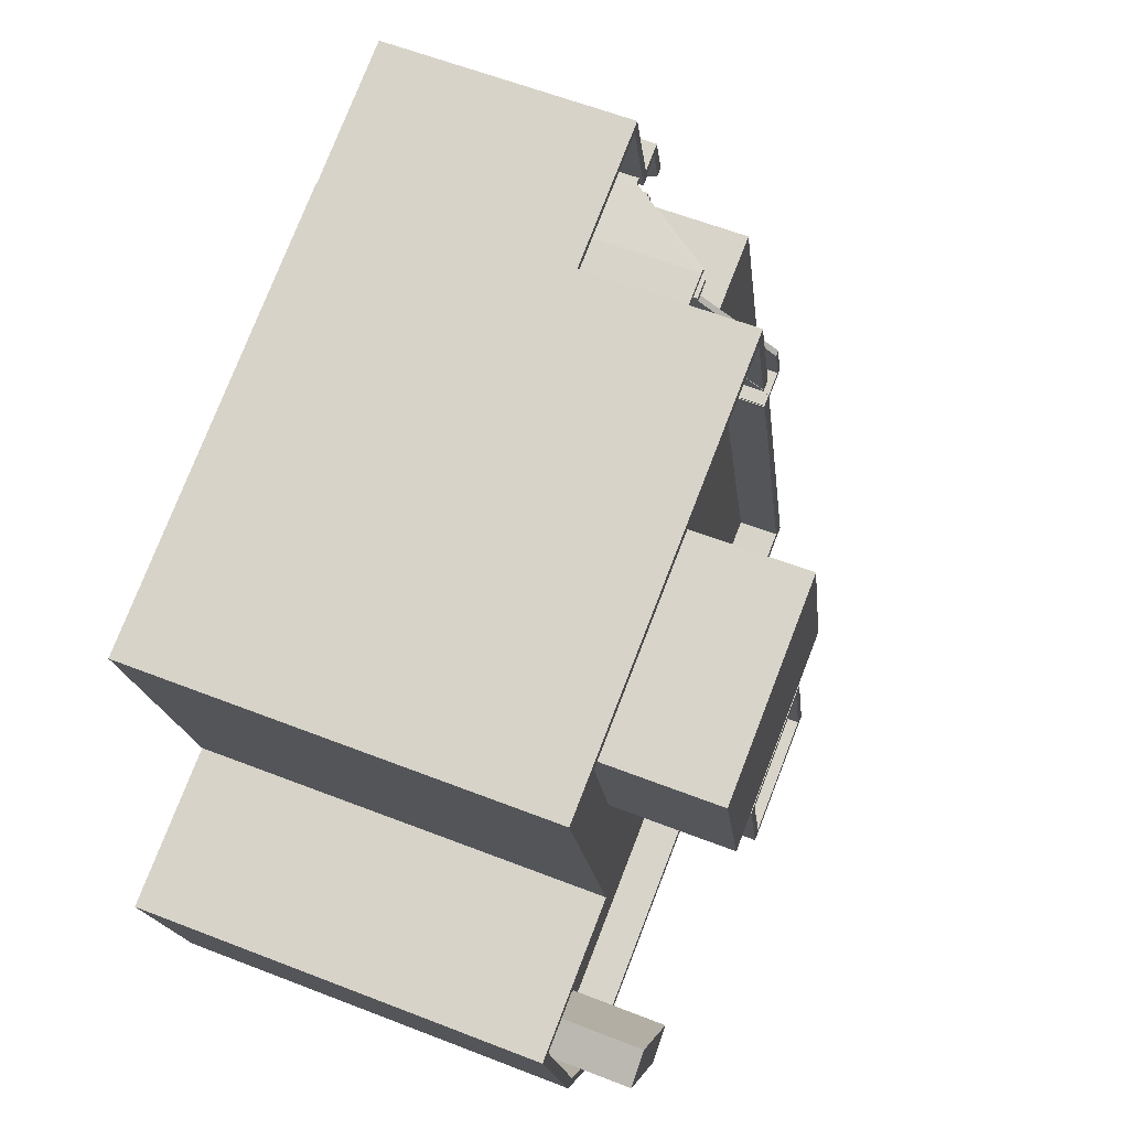
<metadata>
{"format":"obj","ext":"obj","renderer":"f3d","projection":"perspective","resolution":1024,"background":"white","views":[{"elev":59.0,"azim":-68.0,"up":"+Y"}]}
</metadata>
<code>
v -8.925e+04 -1.01e+05 1.749
v -8.924e+04 -1.01e+05 1.748
v -8.924e+04 -1.01e+05 1.749
v -8.925e+04 -1.01e+05 1.749
v -8.926e+04 -1.01e+05 1.751
v -8.924e+04 -1.01e+05 1.749
v -8.924e+04 -1.01e+05 1.749
v -8.926e+04 -1.01e+05 1.755
v -8.926e+04 -1.011e+05 1.758
v -8.926e+04 -1.01e+05 1.756
v -8.923e+04 -1.011e+05 1.755
v -8.923e+04 -1.011e+05 1.755
v -8.924e+04 -1.011e+05 1.756
v -8.923e+04 -1.01e+05 1.754
v -8.923e+04 -1.011e+05 1.755
v -8.924e+04 -1.01e+05 1.752
v -8.923e+04 -1.01e+05 1.754
v -8.925e+04 -1.011e+05 1.757
v -8.926e+04 -1.011e+05 1.759
v -8.925e+04 -1.011e+05 1.757
v -8.924e+04 -1.011e+05 1.756
v -8.924e+04 -1.01e+05 1.75
v -8.924e+04 -1.01e+05 1.752
v -8.924e+04 -1.01e+05 1.75
v -8.924e+04 -1.01e+05 1.751
v -8.925e+04 -1.01e+05 14.16
v -8.924e+04 -1.01e+05 14.16
v -8.925e+04 -1.01e+05 14.16
v -8.924e+04 -1.01e+05 14.16
v -8.924e+04 -1.01e+05 14.16
v -8.924e+04 -1.01e+05 14.16
v -8.924e+04 -1.01e+05 14.16
v -8.925e+04 -1.01e+05 14.16
v -8.925e+04 -1.01e+05 14.34
v -8.924e+04 -1.01e+05 16.47
v -8.925e+04 -1.01e+05 19.3
v -8.925e+04 -1.01e+05 19.3
v -8.925e+04 -1.01e+05 19.3
v -8.925e+04 -1.01e+05 19.3
v -8.926e+04 -1.01e+05 19.93
v -8.925e+04 -1.01e+05 19.93
v -8.925e+04 -1.01e+05 19.93
v -8.925e+04 -1.01e+05 19.94
v -8.926e+04 -1.011e+05 15.25
v -8.926e+04 -1.011e+05 15.25
v -8.926e+04 -1.011e+05 15.25
v -8.925e+04 -1.011e+05 15.25
v -8.926e+04 -1.011e+05 15.25
v -8.925e+04 -1.01e+05 15.25
v -8.925e+04 -1.01e+05 13.44
v -8.925e+04 -1.01e+05 15.07
v -8.924e+04 -1.01e+05 15.07
v -8.924e+04 -1.01e+05 9.565
v -8.924e+04 -1.01e+05 9.565
v -8.924e+04 -1.01e+05 9.565
v -8.924e+04 -1.01e+05 9.566
v -8.924e+04 -1.01e+05 9.569
v -8.924e+04 -1.01e+05 9.566
v -8.924e+04 -1.01e+05 9.569
v -8.925e+04 -1.01e+05 9.565
v -8.924e+04 -1.01e+05 9.565
v -8.924e+04 -1.01e+05 9.564
v -8.924e+04 -1.01e+05 9.564
v -8.924e+04 -1.01e+05 9.565
v -8.924e+04 -1.01e+05 9.565
v -8.924e+04 -1.01e+05 9.565
v -8.925e+04 -1.01e+05 9.565
v -8.924e+04 -1.01e+05 9.565
v -8.924e+04 -1.01e+05 9.565
v -8.924e+04 -1.01e+05 9.565
v -8.924e+04 -1.01e+05 9.565
v -8.924e+04 -1.01e+05 9.566
v -8.924e+04 -1.01e+05 9.566
v -8.924e+04 -1.01e+05 9.565
v -8.924e+04 -1.01e+05 9.565
v -8.924e+04 -1.01e+05 9.564
v -8.925e+04 -1.01e+05 14.16
v -8.924e+04 -1.01e+05 14.16
v -8.924e+04 -1.01e+05 14.16
v -8.924e+04 -1.01e+05 14.16
v -8.924e+04 -1.01e+05 14.16
v -8.924e+04 -1.01e+05 14.16
v -8.925e+04 -1.01e+05 15.25
v -8.925e+04 -1.01e+05 15.25
v -8.925e+04 -1.01e+05 15.25
v -8.924e+04 -1.01e+05 15.25
v -8.924e+04 -1.01e+05 15.25
v -8.925e+04 -1.01e+05 15.25
v -8.924e+04 -1.01e+05 10.02
v -8.924e+04 -1.01e+05 10.02
v -8.924e+04 -1.01e+05 10.02
v -8.924e+04 -1.01e+05 10.02
v -8.923e+04 -1.01e+05 10.02
v -8.923e+04 -1.01e+05 10.02
v -8.923e+04 -1.01e+05 10.03
v -8.923e+04 -1.01e+05 10.02
v -8.924e+04 -1.01e+05 2.501
v -8.924e+04 -1.01e+05 4.024
v -8.924e+04 -1.01e+05 2.502
v -8.924e+04 -1.01e+05 5.382
v -8.924e+04 -1.01e+05 5.465
v -8.924e+04 -1.01e+05 5.382
v -8.924e+04 -1.01e+05 10.4
v -8.926e+04 -1.011e+05 18.88
v -8.926e+04 -1.011e+05 18.88
v -8.926e+04 -1.011e+05 18.88
v -8.926e+04 -1.011e+05 18.88
v -8.924e+04 -1.01e+05 7.266
v -8.924e+04 -1.01e+05 5.541
v -8.924e+04 -1.01e+05 9.47
v -8.924e+04 -1.01e+05 5.541
v -8.924e+04 -1.01e+05 11.18
v -8.924e+04 -1.01e+05 11.18
v -8.924e+04 -1.01e+05 11.18
v -8.924e+04 -1.01e+05 11.18
v -8.925e+04 -1.01e+05 16.64
v -8.925e+04 -1.01e+05 16.65
v -8.925e+04 -1.01e+05 16.64
v -8.926e+04 -1.01e+05 16.65
v -8.926e+04 -1.01e+05 16.65
v -8.925e+04 -1.011e+05 16.65
v -8.925e+04 -1.011e+05 16.65
v -8.925e+04 -1.011e+05 16.65
v -8.926e+04 -1.011e+05 16.65
v -8.926e+04 -1.01e+05 16.65
v -8.926e+04 -1.01e+05 16.65
v -8.926e+04 -1.011e+05 16.65
v -8.926e+04 -1.01e+05 16.65
v -8.925e+04 -1.01e+05 16.65
v -8.925e+04 -1.01e+05 16.65
v -8.926e+04 -1.011e+05 16.65
v -8.926e+04 -1.01e+05 16.65
v -8.925e+04 -1.011e+05 16.65
v -8.926e+04 -1.011e+05 16.65
v -8.924e+04 -1.01e+05 9.47
v -8.924e+04 -1.01e+05 9.47
v -8.924e+04 -1.01e+05 9.47
v -8.924e+04 -1.01e+05 9.47
v -8.924e+04 -1.01e+05 9.47
v -8.924e+04 -1.01e+05 9.47
v -8.924e+04 -1.01e+05 3.501
v -8.924e+04 -1.01e+05 6.382
v -8.924e+04 -1.01e+05 3.501
v -8.925e+04 -1.01e+05 19.12
v -8.925e+04 -1.01e+05 19.12
v -8.925e+04 -1.01e+05 19.12
v -8.925e+04 -1.01e+05 19.12
v -8.925e+04 -1.01e+05 19.12
v -8.925e+04 -1.01e+05 19.12
v -8.924e+04 -1.01e+05 11.18
v -8.924e+04 -1.01e+05 11.18
v -8.924e+04 -1.01e+05 5.541
v -8.924e+04 -1.01e+05 5.541
v -8.924e+04 -1.01e+05 2.343
v -8.924e+04 -1.01e+05 2.342
v -8.924e+04 -1.01e+05 2.342
v -8.924e+04 -1.01e+05 2.343
v -8.924e+04 -1.01e+05 10.47
v -8.924e+04 -1.01e+05 10.47
v -8.924e+04 -1.01e+05 10.47
v -8.924e+04 -1.01e+05 10.47
v -8.924e+04 -1.01e+05 10.47
v -8.924e+04 -1.01e+05 10.47
v -8.925e+04 -1.01e+05 12.94
v -8.925e+04 -1.01e+05 12.94
v -8.925e+04 -1.01e+05 12.8
v -8.924e+04 -1.01e+05 10.4
v -8.924e+04 -1.01e+05 13.52
v -8.923e+04 -1.011e+05 12.59
v -8.924e+04 -1.01e+05 12.59
v -8.923e+04 -1.011e+05 13.52
v -8.925e+04 -1.01e+05 15.11
v -8.924e+04 -1.01e+05 15.25
v -8.925e+04 -1.01e+05 12.76
v -8.925e+04 -1.01e+05 12.76
v -8.925e+04 -1.011e+05 11.33
v -8.925e+04 -1.011e+05 11.33
v -8.925e+04 -1.011e+05 11.33
v -8.925e+04 -1.011e+05 11.33
v -8.926e+04 -1.011e+05 11.33
v -8.926e+04 -1.011e+05 11.33
v -8.926e+04 -1.011e+05 11.33
v -8.926e+04 -1.011e+05 11.33
v -8.926e+04 -1.011e+05 11.33
v -8.926e+04 -1.011e+05 11.33
v -8.923e+04 -1.011e+05 7.2
v -8.923e+04 -1.011e+05 7.2
v -8.923e+04 -1.011e+05 7.201
v -8.923e+04 -1.011e+05 7.201
v -8.923e+04 -1.011e+05 7.201
v -8.924e+04 -1.011e+05 7.202
v -8.924e+04 -1.011e+05 7.202
v -8.923e+04 -1.011e+05 7.201
v -8.925e+04 -1.011e+05 18.45
v -8.925e+04 -1.011e+05 18.45
v -8.925e+04 -1.011e+05 18.45
v -8.925e+04 -1.01e+05 18.45
v -8.925e+04 -1.011e+05 9.932
v -8.926e+04 -1.011e+05 9.934
v -8.926e+04 -1.011e+05 9.935
v -8.925e+04 -1.011e+05 9.932
v -8.924e+04 -1.01e+05 2.428
v -8.925e+04 -1.01e+05 19.12
v -8.925e+04 -1.01e+05 19.12
v -8.925e+04 -1.01e+05 19.12
v -8.925e+04 -1.011e+05 19.12
v -8.924e+04 -1.01e+05 16.65
v -8.924e+04 -1.01e+05 16.65
v -8.925e+04 -1.01e+05 16.65
v -8.925e+04 -1.01e+05 16.65
v -8.924e+04 -1.01e+05 16.65
v -8.924e+04 -1.01e+05 16.65
v -8.924e+04 -1.01e+05 16.65
v -8.924e+04 -1.01e+05 16.65
v -8.925e+04 -1.01e+05 16.65
v -8.925e+04 -1.01e+05 16.65
v -8.924e+04 -1.01e+05 16.65
v -8.924e+04 -1.01e+05 16.65
v -8.925e+04 -1.01e+05 16.65
v -8.925e+04 -1.01e+05 16.65
v -8.924e+04 -1.01e+05 16.65
v -8.924e+04 -1.01e+05 16.65
v -8.925e+04 -1.01e+05 15.25
v -8.924e+04 -1.01e+05 15.25
v -8.926e+04 -1.011e+05 15.25
v -8.925e+04 -1.01e+05 15.25
v -8.926e+04 -1.011e+05 15.25
v -8.926e+04 -1.01e+05 15.25
v -8.925e+04 -1.01e+05 15.25
v -8.925e+04 -1.01e+05 15.25
v -8.926e+04 -1.01e+05 15.25
v -8.926e+04 -1.01e+05 15.25
v -8.926e+04 -1.01e+05 15.25
v -8.926e+04 -1.011e+05 15.25
v -8.925e+04 -1.01e+05 15.25
v -8.925e+04 -1.01e+05 15.25
v -8.925e+04 -1.01e+05 15.25
v -8.925e+04 -1.011e+05 19.45
v -8.925e+04 -1.01e+05 19.45
v -8.925e+04 -1.01e+05 19.45
v -8.925e+04 -1.01e+05 19.45
v -8.925e+04 -1.011e+05 19.45
v -8.925e+04 -1.011e+05 19.45
v -8.925e+04 -1.011e+05 19.45
v -8.925e+04 -1.01e+05 19.45
v -8.925e+04 -1.01e+05 12.76
v -8.925e+04 -1.01e+05 12.76
v -8.924e+04 -1.01e+05 12.76
v -8.924e+04 -1.01e+05 12.76
v -8.924e+04 -1.01e+05 12.76
v -8.924e+04 -1.01e+05 12.76
v -8.924e+04 -1.01e+05 12.76
v -8.924e+04 -1.01e+05 3.342
v -8.924e+04 -1.01e+05 3.342
v -8.924e+04 -1.01e+05 9.368
v -8.924e+04 -1.01e+05 10.56
v -8.924e+04 -1.01e+05 10.56
v -8.924e+04 -1.01e+05 10.56
v -8.924e+04 -1.01e+05 10.56
v -8.925e+04 -1.01e+05 10.56
v -8.925e+04 -1.01e+05 10.56
v -8.924e+04 -1.01e+05 10.47
v -8.924e+04 -1.01e+05 10.47
v -8.924e+04 -1.01e+05 10.47
v -8.924e+04 -1.01e+05 10.47
v -8.924e+04 -1.01e+05 10.47
v -8.924e+04 -1.01e+05 10.47
v -8.924e+04 -1.01e+05 10.47
v -8.924e+04 -1.01e+05 10.47
v -8.924e+04 -1.01e+05 10.47
v -8.924e+04 -1.01e+05 10.47
v -8.925e+04 -1.01e+05 19.12
v -8.925e+04 -1.01e+05 19.12
v -8.925e+04 -1.01e+05 19.12
v -8.925e+04 -1.01e+05 19.12
v -8.924e+04 -1.01e+05 9.779
v -8.924e+04 -1.01e+05 9.779
v -8.924e+04 -1.01e+05 9.779
v -8.924e+04 -1.01e+05 9.779
v -8.924e+04 -1.01e+05 16.47
v -8.925e+04 -1.01e+05 15.25
v -8.925e+04 -1.011e+05 14.36
v -8.925e+04 -1.011e+05 14.36
v -8.925e+04 -1.011e+05 14.36
v -8.923e+04 -1.011e+05 14.36
v -8.925e+04 -1.011e+05 14.36
v -8.924e+04 -1.01e+05 14.35
v -8.924e+04 -1.01e+05 14.35
v -8.925e+04 -1.011e+05 14.36
v -8.925e+04 -1.01e+05 14.36
v -8.924e+04 -1.01e+05 14.35
v -8.924e+04 -1.01e+05 14.35
v -8.924e+04 -1.01e+05 14.35
v -8.924e+04 -1.01e+05 6.541
v -8.924e+04 -1.01e+05 15.25
v -8.925e+04 -1.01e+05 15.25
v -8.925e+04 -1.01e+05 15.25
v -8.925e+04 -1.01e+05 15.24
v -8.925e+04 -1.01e+05 15.25
v -8.925e+04 -1.01e+05 15.25
v -8.925e+04 -1.01e+05 15.25
v -8.926e+04 -1.01e+05 15.25
v -8.924e+04 -1.01e+05 6.541
v -8.924e+04 -1.01e+05 6.541
v -8.925e+04 -1.01e+05 15.25
v -8.925e+04 -1.01e+05 15.25
v -8.924e+04 -1.01e+05 15.25
v -8.924e+04 -1.01e+05 15.25
v -8.924e+04 -1.01e+05 15.25
v -8.925e+04 -1.01e+05 15.25
v -8.925e+04 -1.01e+05 15.25
v -8.925e+04 -1.01e+05 15.25
v -8.924e+04 -1.01e+05 6.541
v -8.924e+04 -1.01e+05 6.541
v -8.924e+04 -1.01e+05 6.541
v -8.924e+04 -1.01e+05 6.541
v -8.925e+04 -1.01e+05 16.65
v -8.924e+04 -1.01e+05 10.37
v -8.924e+04 -1.01e+05 10.57
v -8.924e+04 -1.01e+05 10.57
v -8.924e+04 -1.01e+05 10.57
v -8.923e+04 -1.011e+05 10.57
v -8.923e+04 -1.011e+05 10.57
v -8.924e+04 -1.01e+05 10.57
v -8.924e+04 -1.01e+05 3.343
v -8.924e+04 -1.01e+05 3.343
v -8.924e+04 -1.01e+05 5.541
v -8.924e+04 -1.01e+05 5.541
v -8.924e+04 -1.01e+05 11.18
v -8.924e+04 -1.01e+05 11.18
v -8.923e+04 -1.011e+05 6.385
v -8.923e+04 -1.011e+05 6.385
v -8.923e+04 -1.011e+05 6.385
v -8.923e+04 -1.011e+05 6.385
v -8.923e+04 -1.01e+05 6.385
v -8.923e+04 -1.01e+05 6.385
v -8.923e+04 -1.011e+05 6.386
v -8.923e+04 -1.011e+05 6.385
v -8.923e+04 -1.01e+05 9.125
v -8.923e+04 -1.01e+05 9.125
v -8.924e+04 -1.01e+05 9.123
v -8.924e+04 -1.01e+05 9.123
f 1 2 3
f 4 1 5
f 6 7 3
f 8 9 10
f 8 5 1
f 11 12 13
f 14 15 11
f 16 17 14
f 18 19 9
f 20 19 18
f 13 21 11
f 7 22 3
f 18 23 21
f 22 24 1
f 24 25 8
f 23 16 14
f 25 23 18
f 3 22 1
f 8 18 9
f 24 8 1
f 21 14 11
f 21 23 14
f 8 25 18
f 26 27 28
f 27 29 30
f 30 29 31
f 26 29 27
f 32 33 34
f 35 32 34
f 36 37 38
f 39 36 38
f 40 41 42
f 40 43 41
f 44 45 46
f 45 47 48
f 46 45 48
f 47 49 48
f 50 51 52
f 53 54 55
f 56 57 58
f 59 57 56
f 60 61 62
f 63 64 62
f 65 66 64
f 65 53 55
f 67 61 60
f 56 68 69
f 70 71 53
f 68 70 69
f 72 69 73
f 59 56 69
f 74 73 75
f 61 76 62
f 75 73 63
f 76 63 62
f 69 64 63
f 69 65 64
f 69 53 65
f 70 53 69
f 73 69 63
f 77 33 32
f 77 32 78
f 78 32 79
f 80 81 82
f 80 82 79
f 32 80 79
f 83 84 85
f 83 86 87
f 85 88 86
f 83 85 86
f 89 90 91
f 90 92 91
f 93 94 89
f 95 94 93
f 96 95 93
f 93 89 91
f 97 98 99
f 100 101 102
f 103 56 58
f 104 105 106
f 104 107 105
f 108 109 110
f 108 111 109
f 112 113 114
f 115 112 114
f 116 117 118
f 119 120 118
f 121 122 123
f 122 124 123
f 125 126 127
f 128 126 125
f 119 128 120
f 129 130 117
f 131 127 124
f 132 120 128
f 133 131 122
f 116 129 117
f 120 116 118
f 134 127 131
f 125 127 134
f 128 125 132
f 122 131 124
f 135 110 136
f 110 137 136
f 138 136 139
f 136 137 140
f 139 136 140
f 141 142 143
f 144 145 146
f 145 147 148
f 146 145 148
f 147 149 148
f 150 151 82
f 152 101 100
f 152 153 101
f 113 30 114
f 154 155 156
f 154 157 155
f 30 31 114
f 158 159 160
f 160 159 161
f 158 162 159
f 161 159 163
f 164 165 166
f 163 167 161
f 168 169 170
f 168 171 169
f 81 150 82
f 172 173 52
f 51 172 52
f 166 174 175
f 166 165 174
f 176 177 178
f 179 180 178
f 178 181 176
f 182 183 184
f 181 183 182
f 183 180 185
f 181 178 180
f 180 183 181
f 186 187 188
f 186 188 189
f 189 190 191
f 190 192 191
f 188 193 190
f 188 190 189
f 194 195 196
f 197 194 196
f 198 199 200
f 201 198 200
f 202 156 155
f 203 204 205
f 203 206 204
f 207 208 209
f 209 208 210
f 211 212 213
f 207 211 208
f 213 212 214
f 215 216 217
f 213 214 218
f 219 220 221
f 220 215 217
f 208 211 217
f 222 211 213
f 221 220 222
f 220 217 211
f 220 211 222
f 223 87 224
f 44 46 225
f 226 223 224
f 225 227 228
f 83 87 229
f 49 230 48
f 231 232 233
f 225 46 227
f 234 233 228
f 231 233 235
f 223 235 236
f 230 237 236
f 227 234 228
f 48 230 234
f 229 223 236
f 229 87 223
f 235 233 234
f 235 230 236
f 235 234 230
f 238 239 240
f 241 242 243
f 241 240 239
f 238 240 244
f 245 241 243
f 240 241 245
f 246 175 174
f 247 175 246
f 247 246 248
f 249 250 251
f 249 251 248
f 252 249 248
f 246 252 248
f 238 243 242
f 238 244 243
f 50 165 164
f 50 52 165
f 100 98 97
f 100 102 98
f 253 254 141
f 143 253 141
f 255 110 135
f 255 108 110
f 256 257 258
f 257 259 258
f 258 260 261
f 258 259 260
f 262 263 264
f 265 266 267
f 268 263 262
f 265 269 266
f 269 263 268
f 269 268 270
f 266 269 271
f 269 270 271
f 144 146 272
f 273 144 272
f 273 274 275
f 274 148 149
f 275 274 149
f 273 272 274
f 276 277 278
f 279 276 278
f 35 34 280
f 218 214 35
f 280 218 35
f 281 173 172
f 282 283 284
f 283 285 286
f 287 285 288
f 289 284 286
f 290 286 287
f 291 287 292
f 292 288 293
f 284 283 286
f 286 285 287
f 292 287 288
f 264 294 262
f 224 295 296
f 297 298 299
f 300 301 226
f 301 299 226
f 226 298 302
f 296 300 226
f 224 296 226
f 231 302 232
f 231 226 302
f 299 298 226
f 251 278 277
f 303 304 142
f 141 303 142
f 301 300 305
f 306 301 305
f 307 308 309
f 173 310 307
f 281 310 173
f 311 300 312
f 310 305 308
f 305 311 308
f 300 311 305
f 310 308 307
f 313 314 294
f 303 315 304
f 304 315 314
f 294 314 316
f 314 315 316
f 297 299 317
f 129 297 317
f 167 318 161
f 251 250 278
f 97 202 155
f 97 99 202
f 319 320 321
f 320 322 323
f 321 320 324
f 320 323 324
f 325 326 254
f 253 325 254
f 327 328 152
f 152 328 153
f 153 328 111
f 328 109 111
f 150 329 330
f 151 150 330
f 331 332 333
f 331 334 335
f 335 334 336
f 334 337 338
f 331 333 334
f 336 334 338
f 339 340 341
f 342 339 341
f 262 294 316
f 265 55 269
f 269 55 140
f 265 65 55
f 140 55 139
f 323 322 332
f 331 323 332
f 133 45 131
f 133 47 45
f 128 10 126
f 128 8 10
f 88 210 208
f 86 88 208
f 108 255 318
f 159 324 163
f 318 167 90
f 111 108 153
f 90 324 323
f 167 163 90
f 202 154 156
f 331 95 323
f 154 202 99
f 154 99 98
f 335 95 331
f 98 102 90
f 102 101 90
f 154 98 90
f 339 342 92
f 101 153 90
f 92 90 323
f 96 339 92
f 95 96 323
f 108 318 90
f 163 324 90
f 153 108 90
f 96 92 323
f 46 48 104
f 106 46 104
f 146 39 38
f 146 148 39
f 303 141 24
f 24 141 25
f 141 254 25
f 80 32 74
f 75 80 74
f 266 257 267
f 66 267 64
f 64 267 256
f 267 257 256
f 148 36 39
f 148 274 36
f 71 158 53
f 71 162 158
f 193 169 171
f 193 188 169
f 78 246 77
f 78 252 246
f 295 216 296
f 295 217 216
f 142 152 100
f 142 304 152
f 236 147 145
f 229 236 145
f 117 305 310
f 117 130 305
f 89 17 16
f 89 94 17
f 249 252 78
f 79 249 78
f 302 120 232
f 232 132 233
f 232 120 132
f 190 285 192
f 18 21 192
f 177 285 283
f 177 283 178
f 18 192 177
f 192 285 177
f 333 187 186
f 334 333 186
f 195 206 243
f 243 206 245
f 195 194 206
f 245 206 203
f 199 198 185
f 183 185 124
f 282 284 123
f 185 198 282
f 282 123 124
f 185 282 124
f 305 130 129
f 306 305 129
f 184 10 9
f 9 182 184
f 126 10 184
f 127 126 184
f 215 300 296
f 216 215 296
f 129 301 306
f 129 317 301
f 211 287 291
f 211 207 287
f 245 205 240
f 245 203 205
f 66 65 265
f 267 66 265
f 6 268 7
f 6 270 268
f 33 246 174
f 33 77 246
f 197 196 204
f 196 244 204
f 204 240 205
f 204 244 240
f 284 289 121
f 123 284 121
f 46 106 105
f 227 46 105
f 219 308 311
f 219 221 308
f 312 219 311
f 312 220 219
f 304 327 152
f 304 314 327
f 185 180 200
f 199 185 200
f 45 44 131
f 44 225 134
f 131 44 134
f 48 234 107
f 104 48 107
f 258 62 64
f 256 258 64
f 315 303 24
f 22 315 24
f 213 309 222
f 213 307 309
f 82 250 249
f 79 82 249
f 52 34 165
f 52 280 34
f 237 230 275
f 230 241 275
f 84 273 85
f 273 241 239
f 275 241 273
f 85 273 239
f 118 5 119
f 118 4 5
f 176 181 19
f 20 176 19
f 53 158 54
f 138 54 136
f 136 54 160
f 54 158 160
f 272 38 37
f 272 146 38
f 96 93 340
f 339 96 340
f 14 17 336
f 335 336 95
f 95 336 94
f 336 17 94
f 173 280 52
f 173 218 280
f 125 228 233
f 132 125 233
f 70 68 103
f 321 70 103
f 321 103 319
f 103 58 319
f 58 57 319
f 333 332 187
f 187 322 188
f 188 322 169
f 322 320 170
f 332 322 187
f 169 322 170
f 194 204 206
f 194 197 204
f 223 42 41
f 223 226 42
f 183 124 127
f 184 183 127
f 11 338 337
f 11 15 338
f 271 270 6
f 3 271 6
f 1 4 260
f 4 118 260
f 281 117 310
f 51 118 117
f 67 60 261
f 50 26 51
f 164 26 50
f 261 260 28
f 172 51 117
f 164 166 26
f 281 172 117
f 175 247 166
f 67 261 28
f 28 118 26
f 166 247 26
f 260 118 28
f 26 118 51
f 262 316 268
f 268 316 7
f 7 316 22
f 316 315 22
f 299 301 317
f 222 308 221
f 222 309 308
f 176 18 177
f 176 20 18
f 3 2 271
f 2 259 271
f 271 257 266
f 271 259 257
f 342 341 91
f 92 342 91
f 213 173 307
f 213 218 173
f 272 37 36
f 274 272 36
f 314 313 328
f 327 314 328
f 253 97 155
f 253 143 97
f 125 225 228
f 125 134 225
f 16 23 326
f 16 326 89
f 89 325 90
f 157 154 325
f 325 154 90
f 326 325 89
f 334 186 337
f 11 337 12
f 12 337 189
f 337 186 189
f 214 212 293
f 212 292 293
f 73 214 293
f 72 73 293
f 259 1 260
f 259 2 1
f 60 258 261
f 60 62 258
f 207 209 290
f 287 207 290
f 116 120 302
f 298 116 302
f 138 139 55
f 54 138 55
f 19 182 9
f 19 181 182
f 324 162 321
f 321 162 70
f 324 159 162
f 70 162 71
f 27 30 113
f 27 113 61
f 113 76 61
f 113 112 76
f 247 29 26
f 247 248 29
f 149 236 237
f 237 275 149
f 147 236 149
f 269 140 137
f 263 269 137
f 103 68 56
f 32 73 74
f 214 73 35
f 73 32 35
f 40 235 43
f 40 231 235
f 209 238 286
f 286 290 209
f 239 238 209
f 85 239 210
f 88 85 210
f 210 239 209
f 289 286 121
f 286 238 121
f 121 242 122
f 121 238 242
f 86 208 87
f 208 217 87
f 87 217 224
f 217 295 224
f 191 21 13
f 191 192 21
f 198 179 282
f 282 179 283
f 198 201 179
f 283 179 178
f 336 15 14
f 336 338 15
f 143 100 97
f 143 142 100
f 297 116 298
f 297 129 116
f 170 320 319
f 168 170 319
f 168 319 59
f 319 57 59
f 288 168 69
f 69 168 59
f 171 190 193
f 285 168 288
f 171 285 190
f 285 171 168
f 27 67 28
f 27 61 67
f 33 174 165
f 34 33 165
f 276 114 277
f 277 114 251
f 276 115 114
f 251 114 31
f 72 288 69
f 72 293 288
f 325 253 155
f 157 325 155
f 31 248 251
f 31 29 248
f 76 112 276
f 76 279 63
f 279 329 63
f 112 115 276
f 279 330 329
f 76 276 279
f 264 110 294
f 110 109 294
f 294 328 313
f 294 109 328
f 82 151 250
f 250 151 278
f 278 330 279
f 278 151 330
f 179 200 180
f 179 201 200
f 107 227 105
f 107 234 227
f 264 137 110
f 264 263 137
f 144 83 229
f 229 145 144
f 273 84 83
f 144 273 83
f 91 341 340
f 93 91 340
f 122 242 133
f 242 241 133
f 47 133 49
f 241 230 49
f 133 241 49
f 160 161 318
f 318 255 135
f 136 160 318
f 136 318 135
f 326 23 25
f 254 326 25
f 312 300 215
f 220 312 215
f 13 189 191
f 13 12 189
f 8 128 119
f 5 8 119
f 212 211 291
f 292 212 291
f 329 150 63
f 63 150 75
f 75 150 80
f 150 81 80
f 195 244 196
f 195 243 244
f 42 226 231
f 40 42 231
f 235 41 43
f 235 223 41

</code>
